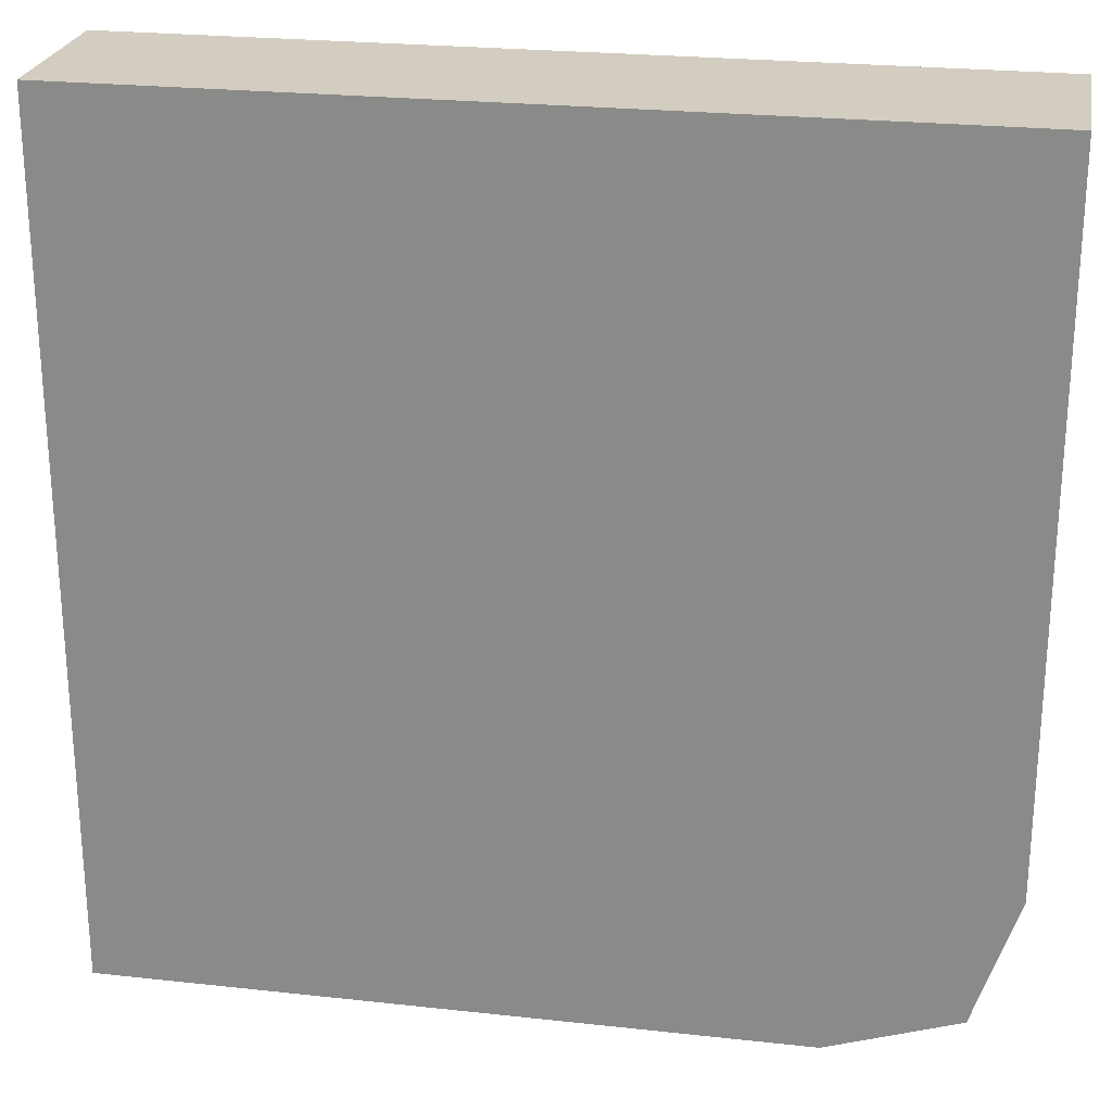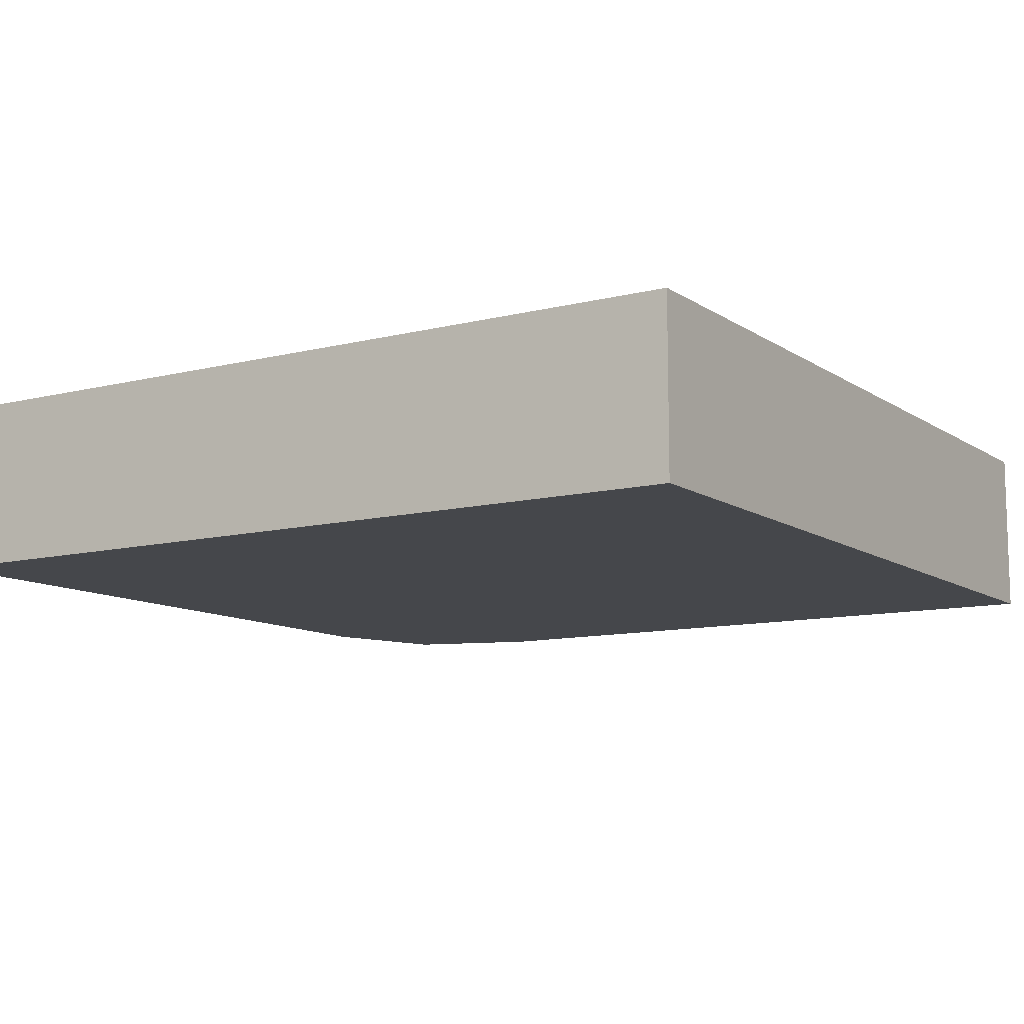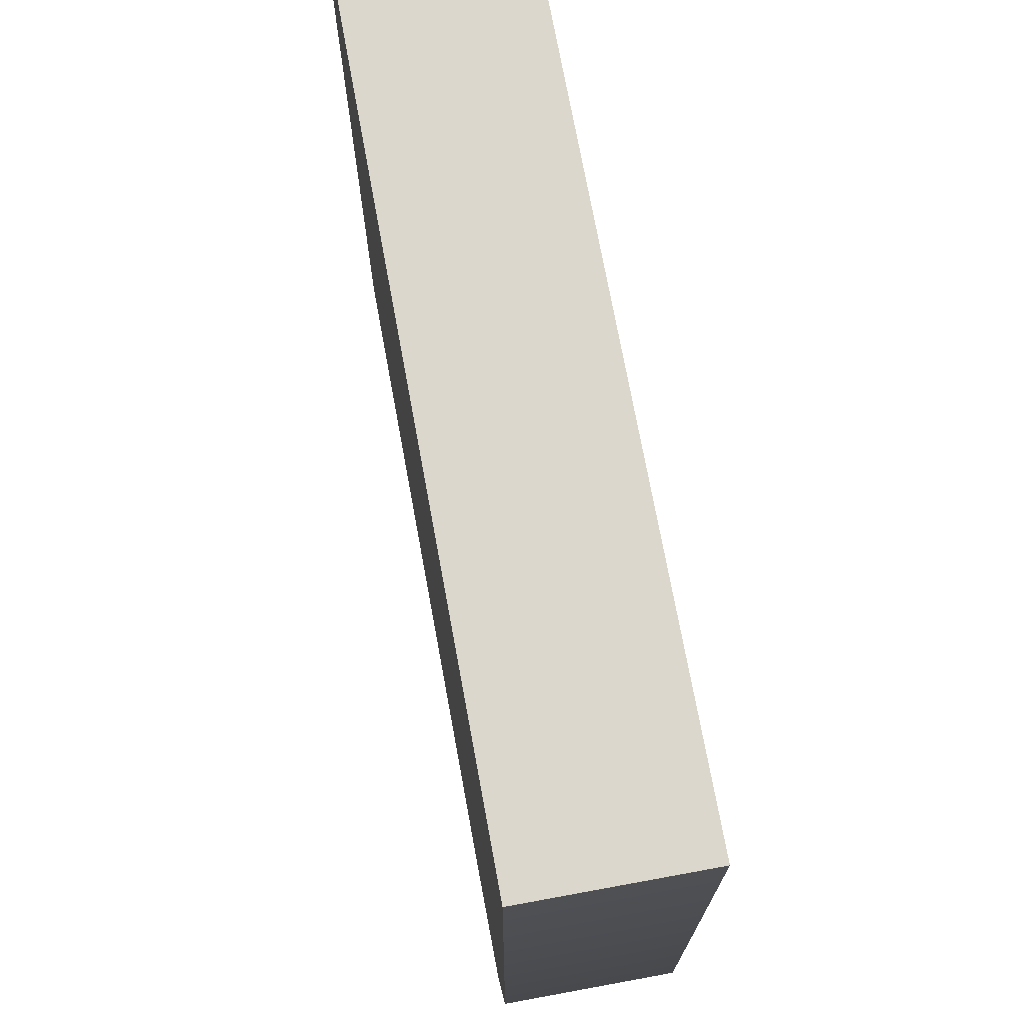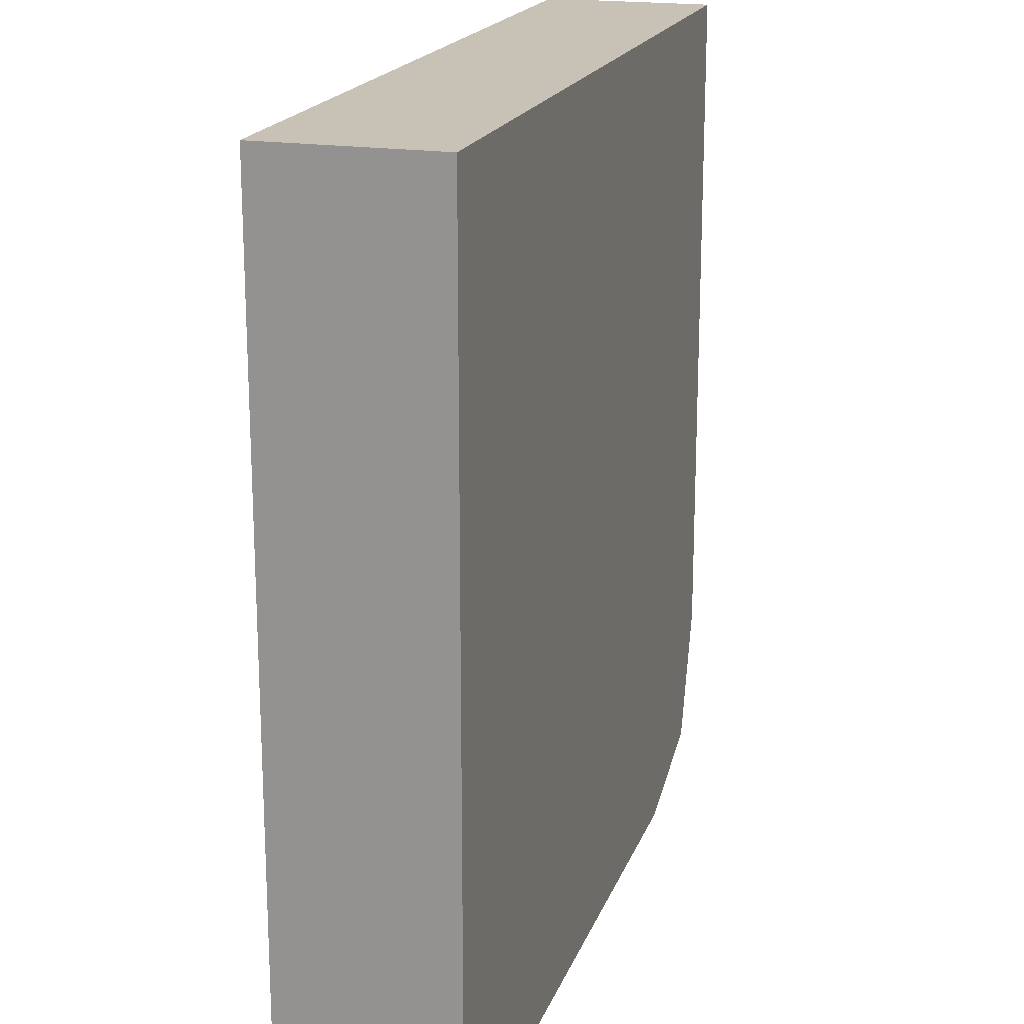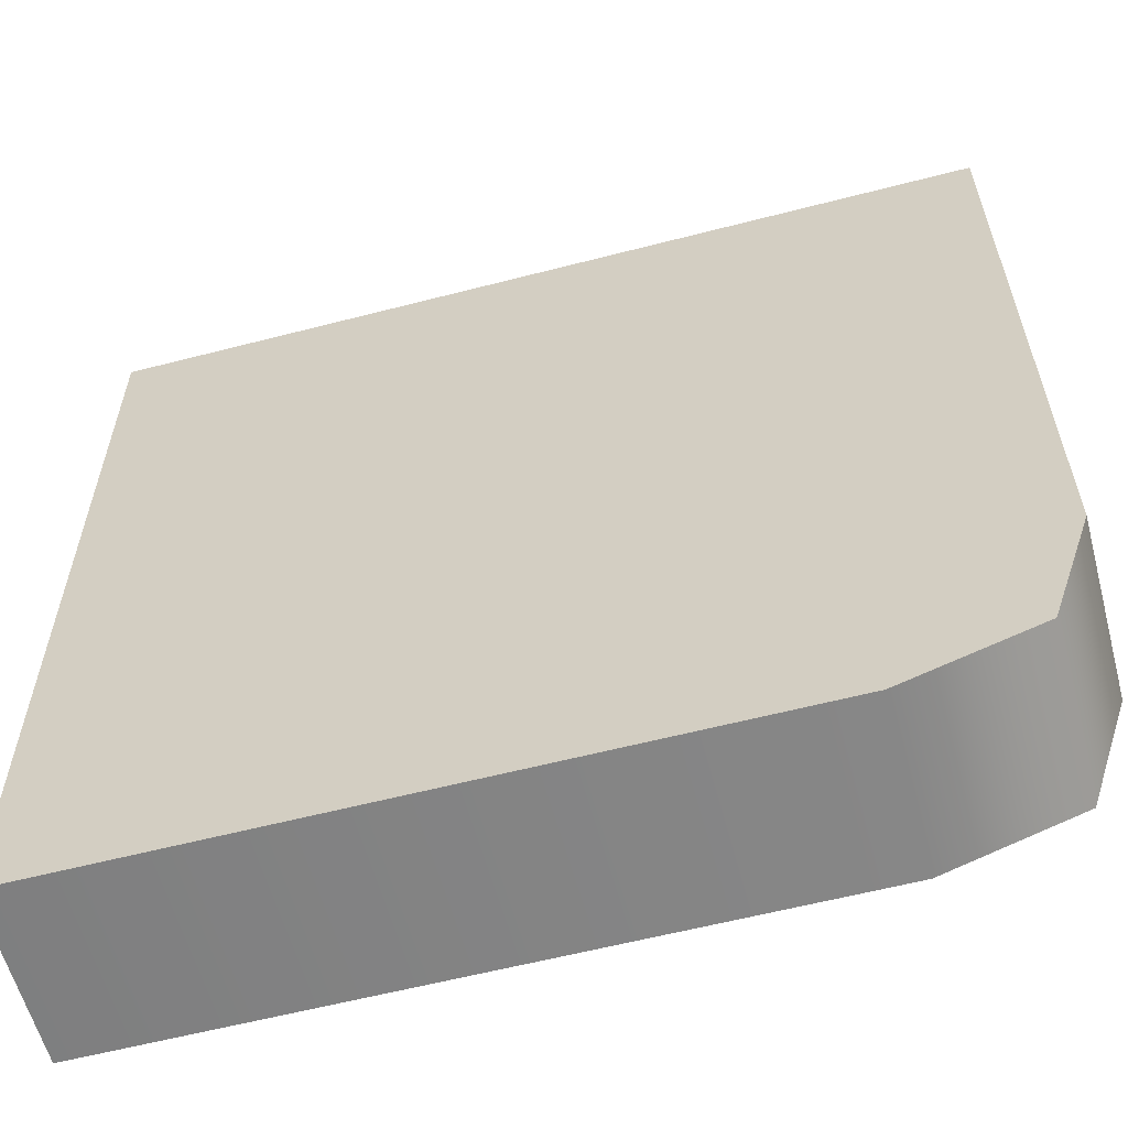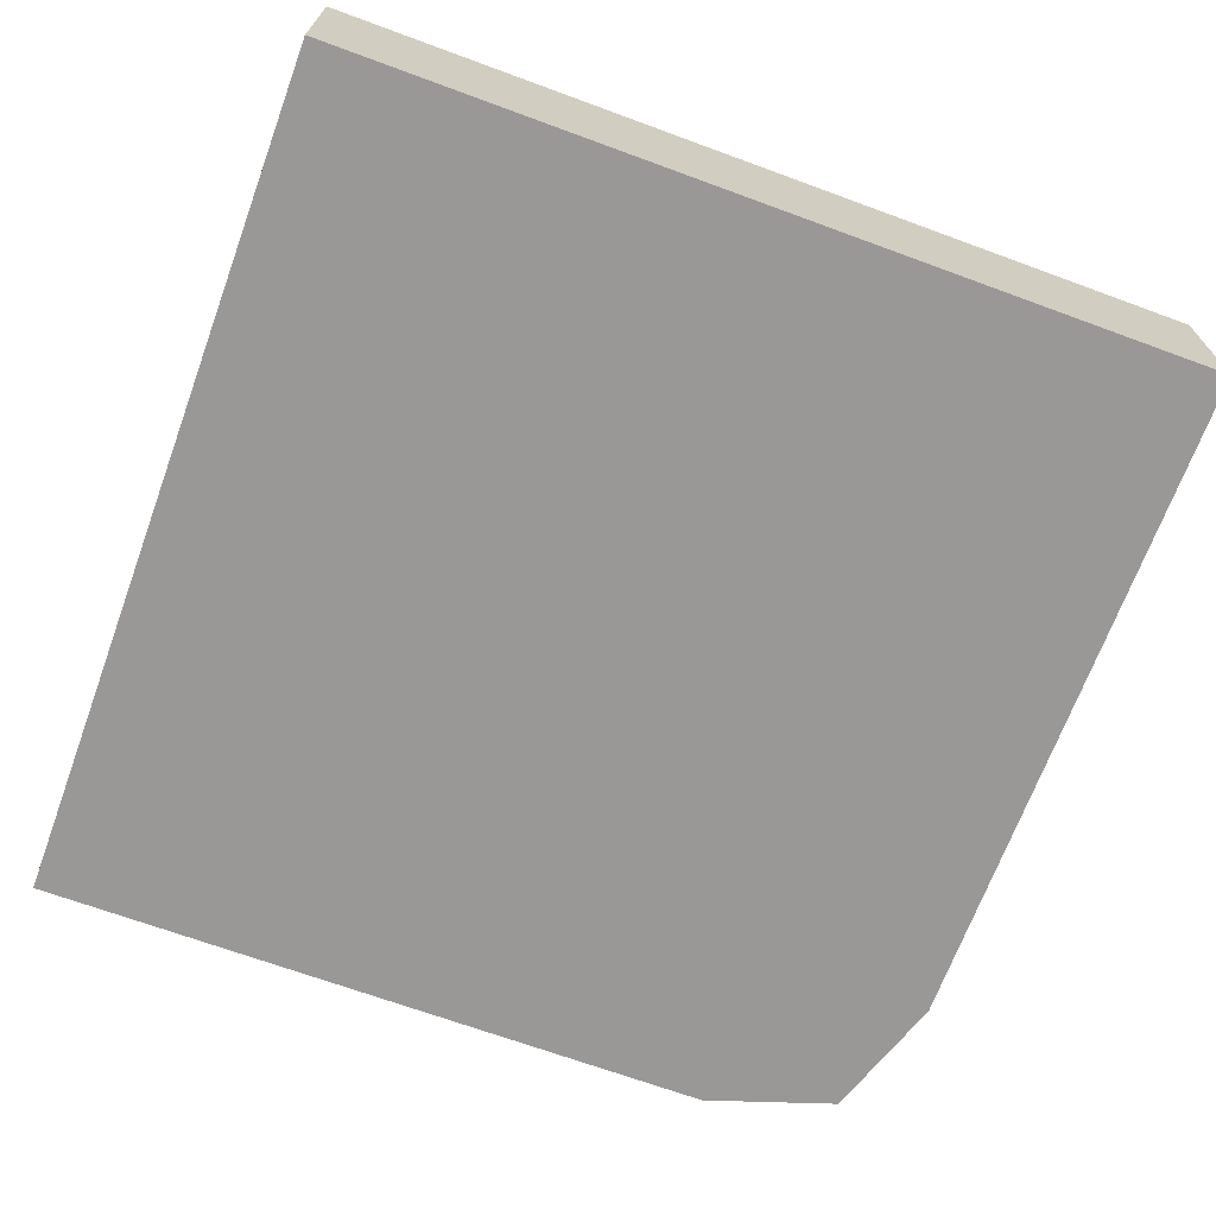
<metadata>
{"format":"obj","ext":"obj","renderer":"f3d","projection":"perspective","resolution":1024,"background":"white","views":[{"elev":24.6,"azim":10.2,"up":"+Z"},{"elev":-10.6,"azim":-57.7,"up":"+Y"},{"elev":72.9,"azim":79.6,"up":"+Z"},{"elev":19.0,"azim":-73.4,"up":"+Z"},{"elev":-59.6,"azim":14.9,"up":"+Z"},{"elev":-68.6,"azim":-20.2,"up":"+Y"}]}
</metadata>
<code>
g floor-thick-corner-rounded
v 0.5 0 0.5 1 1 1
v 0.5 0 -0.3 1 1 1
v -0.5 0 0.5 1 1 1
v 0.45 0 -0.45 1 1 1
v 0.3 0 -0.5 1 1 1
v -0.5 0 -0.5 1 1 1
v 0.5 0.2 0.5 1 1 1
v -0.5 0.2 0.5 1 1 1
v 0.5 0.2 -0.3 1 1 1
v 0.45 0.2 -0.45 1 1 1
v 0.3 0.2 -0.5 1 1 1
v -0.5 0.2 -0.5 1 1 1
f 3 2 1
f 2 3 4
f 4 3 5
f 5 3 6
f 9 8 7
f 8 9 10
f 8 10 11
f 8 11 12
f 3 12 6
f 12 3 8
f 7 3 1
f 3 7 8
f 7 2 9
f 2 7 1
f 12 5 6
f 5 12 11
f 11 4 5
f 4 11 10
f 9 4 10
f 4 9 2
g floor-thick-corner-rounded
f 3 2 1
f 2 3 4
f 4 3 5
f 5 3 6
f 9 8 7
f 8 9 10
f 8 10 11
f 8 11 12
f 3 12 6
f 12 3 8
f 7 3 1
f 3 7 8
f 7 2 9
f 2 7 1
f 12 5 6
f 5 12 11
f 11 4 5
f 4 11 10
f 9 4 10
f 4 9 2

</code>
